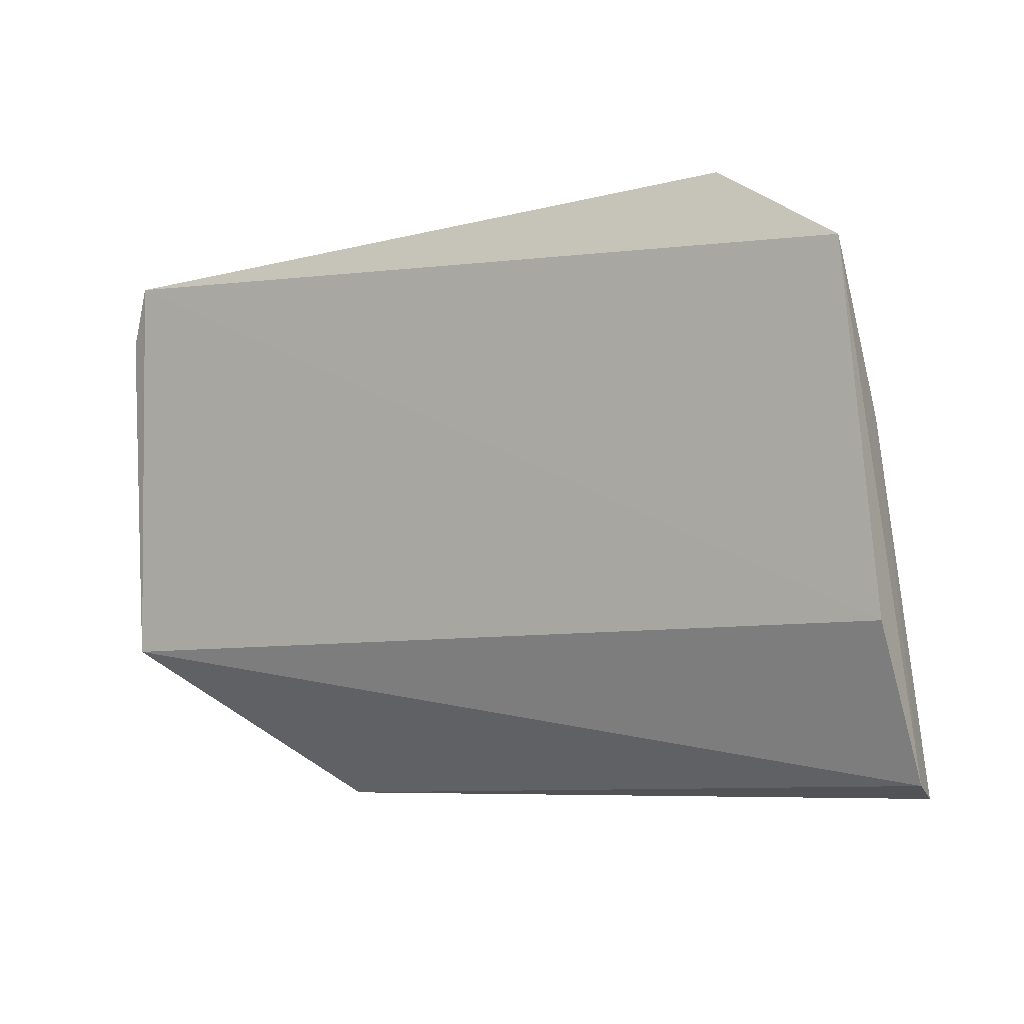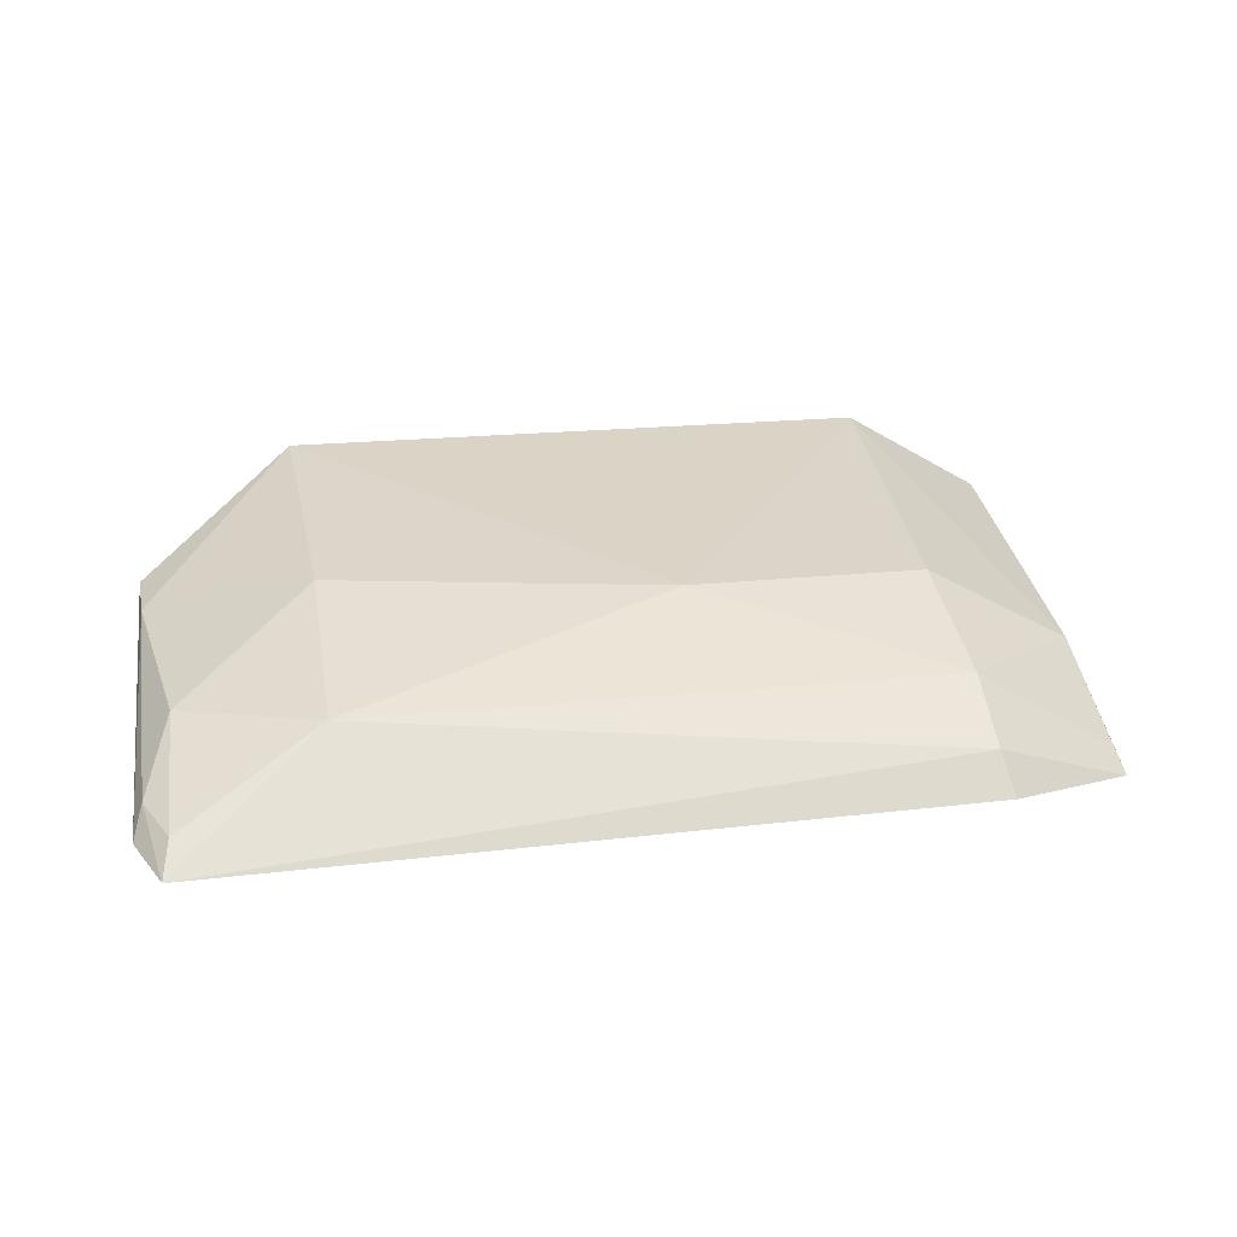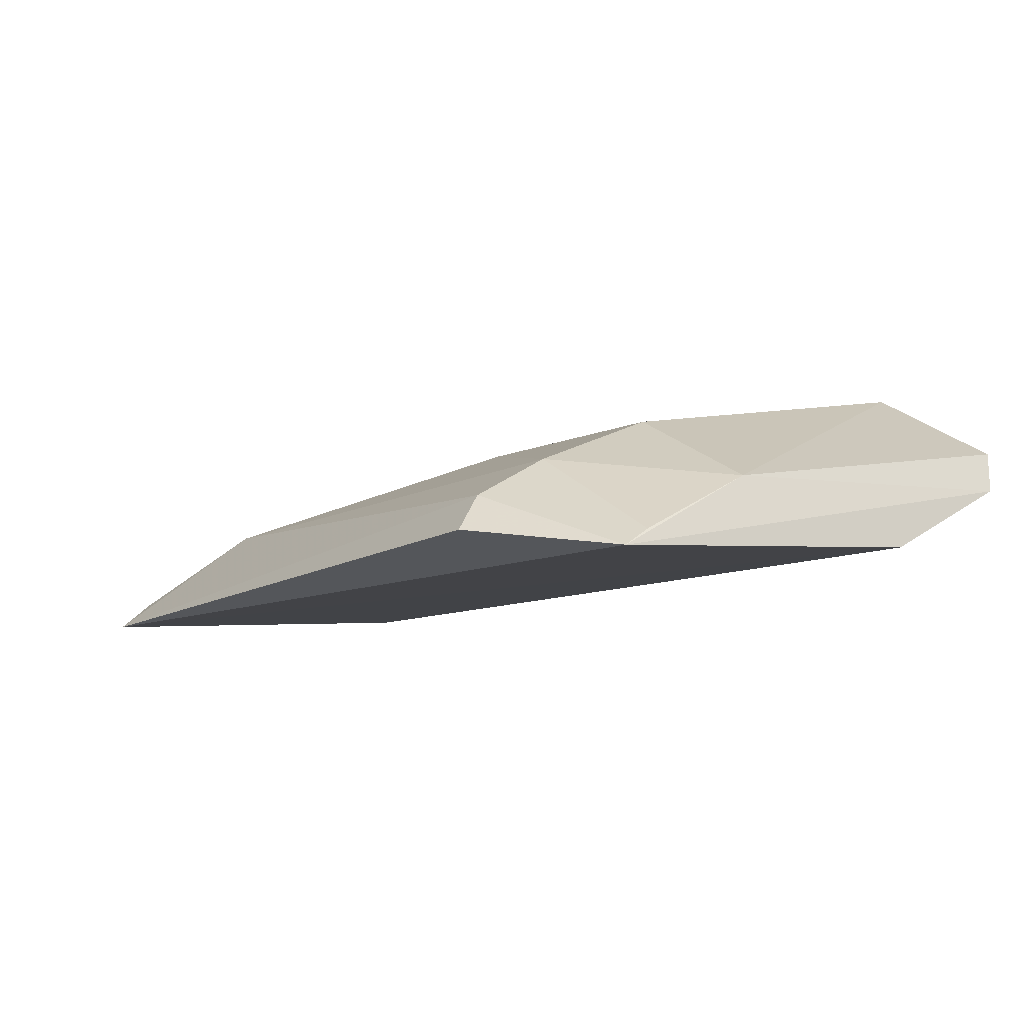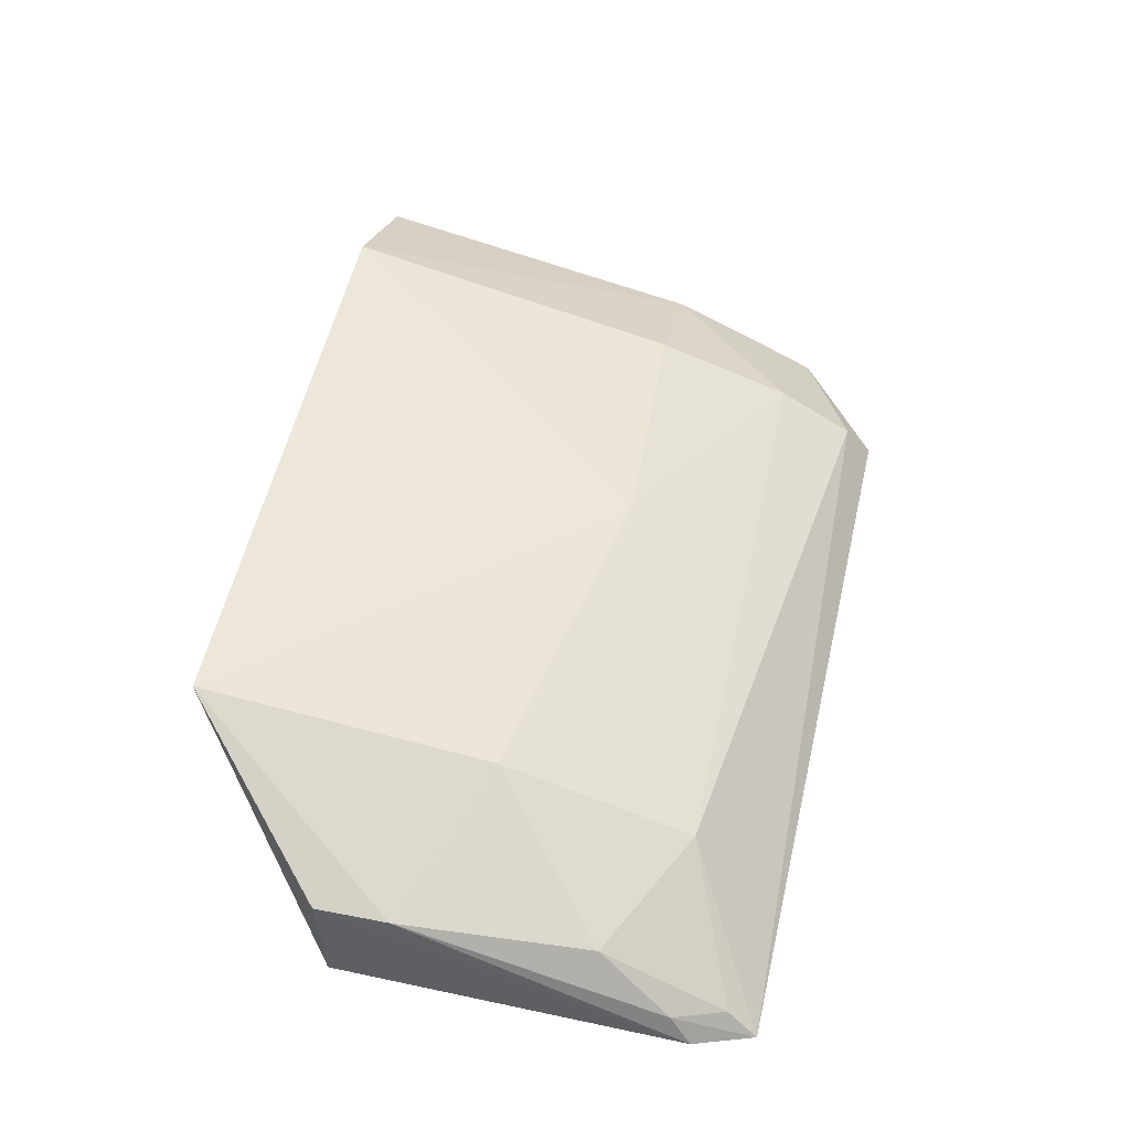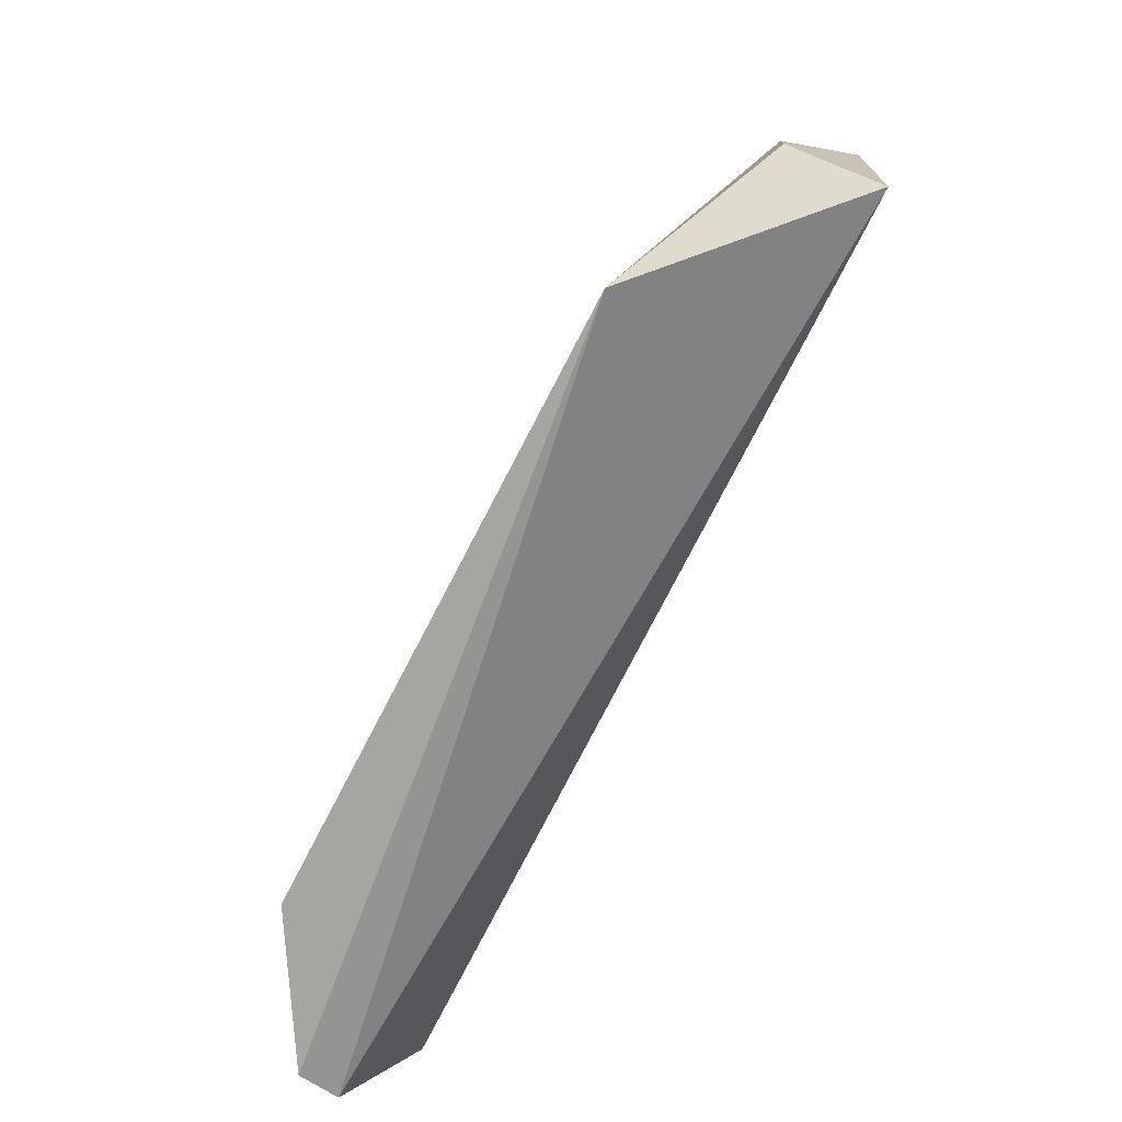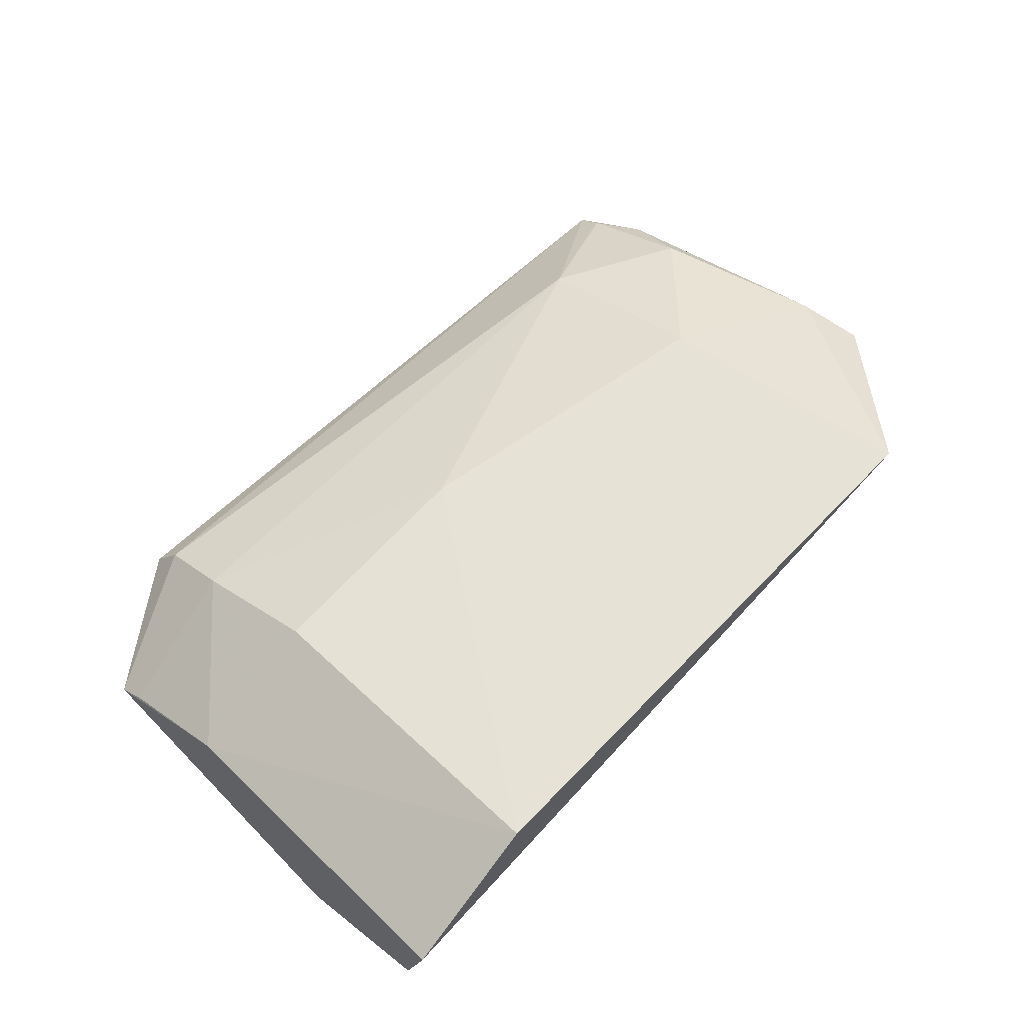
<metadata>
{"format":"obj","ext":"obj","renderer":"f3d","projection":"perspective","resolution":1024,"background":"white","views":[{"elev":-7.0,"azim":35.5,"up":"+Z"},{"elev":18.5,"azim":-10.0,"up":"+Y"},{"elev":-9.4,"azim":52.2,"up":"+Y"},{"elev":51.9,"azim":-78.4,"up":"+Y"},{"elev":-73.4,"azim":-116.7,"up":"+Z"},{"elev":62.1,"azim":133.0,"up":"+Y"}]}
</metadata>
<code>
v 0.0129 -0.01058 0.05143
v 0.01845 -0.01148 0.04796
v 0.01316 -0.002398 0.02758
v -0.01128 -0.002634 0.02747
v -0.01791 -0.0104 0.03394
v 0.002815 -0.005078 0.04192
v 0.01241 -0.005053 0.04165
v -0.01681 -0.01179 0.05059
v 0.01933 -0.01042 0.03389
v 0.01268 -0.007323 0.04718
v 0.01821 -0.008161 0.04167
v -0.01091 -0.007675 0.04702
v -0.01748 -0.006673 0.03652
v 0.01937 -0.007472 0.02799
v 0.01258 -0.009093 0.05031
v 0.01835 -0.01075 0.04678
v -0.01088 -0.004965 0.03921
v -0.01759 -0.006435 0.03361
v -0.01781 -0.01135 0.04814
v -0.01638 -0.007983 0.04425
v 0.01892 -0.005731 0.0275
v -0.01652 -0.01067 0.04934
v -0.01744 -0.0102 0.04726
f 6 3 4
f 7 3 6
f 8 2 1
f 9 8 5
f 9 2 8
f 10 7 6
f 11 3 7
f 11 7 10
f 12 10 6
f 14 9 5
f 14 5 4
f 14 11 2
f 14 2 9
f 15 1 2
f 15 2 10
f 15 10 12
f 15 12 8
f 15 8 1
f 16 11 10
f 16 10 2
f 16 2 11
f 17 12 6
f 17 6 4
f 17 4 13
f 18 13 4
f 18 4 5
f 19 5 8
f 19 18 5
f 19 13 18
f 20 17 13
f 20 12 17
f 21 14 4
f 21 4 3
f 21 3 11
f 21 11 14
f 22 8 12
f 22 12 20
f 23 20 13
f 23 13 19
f 23 22 20
f 23 19 8
f 23 8 22

</code>
